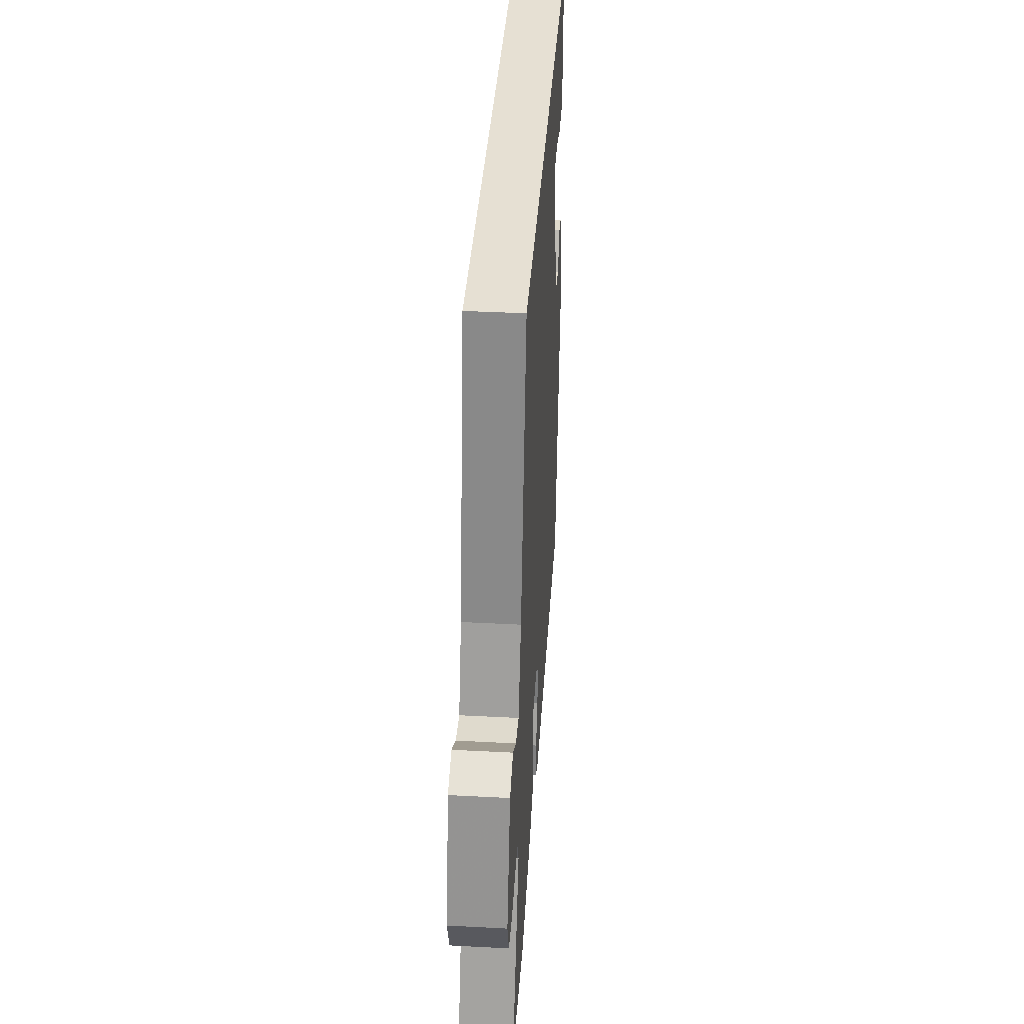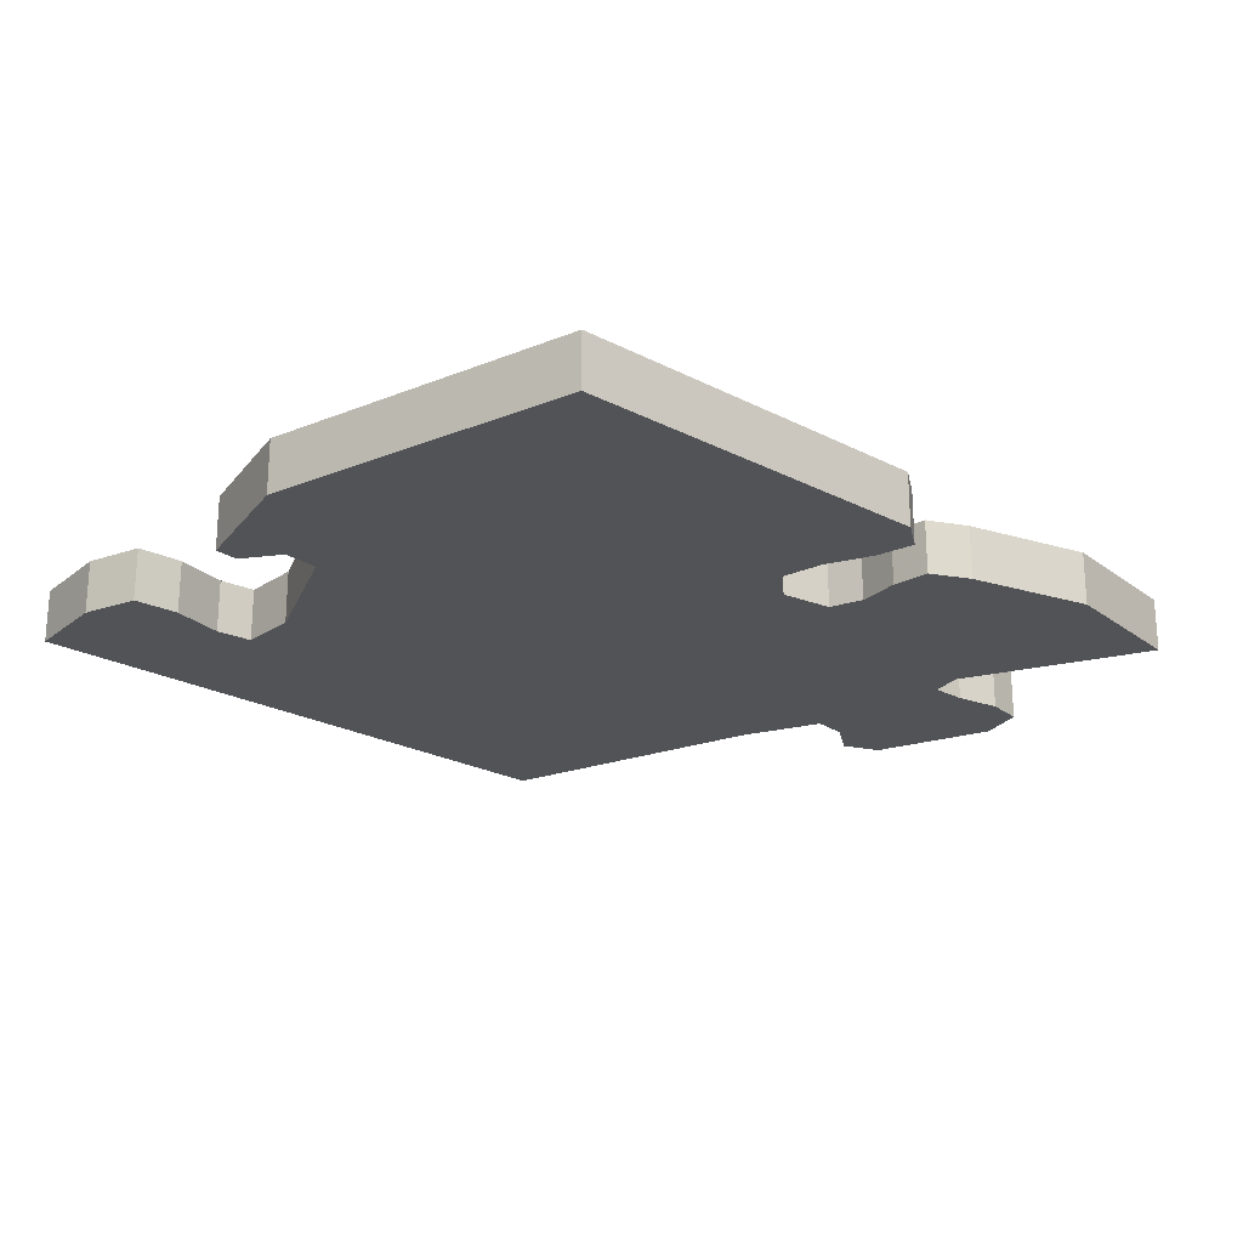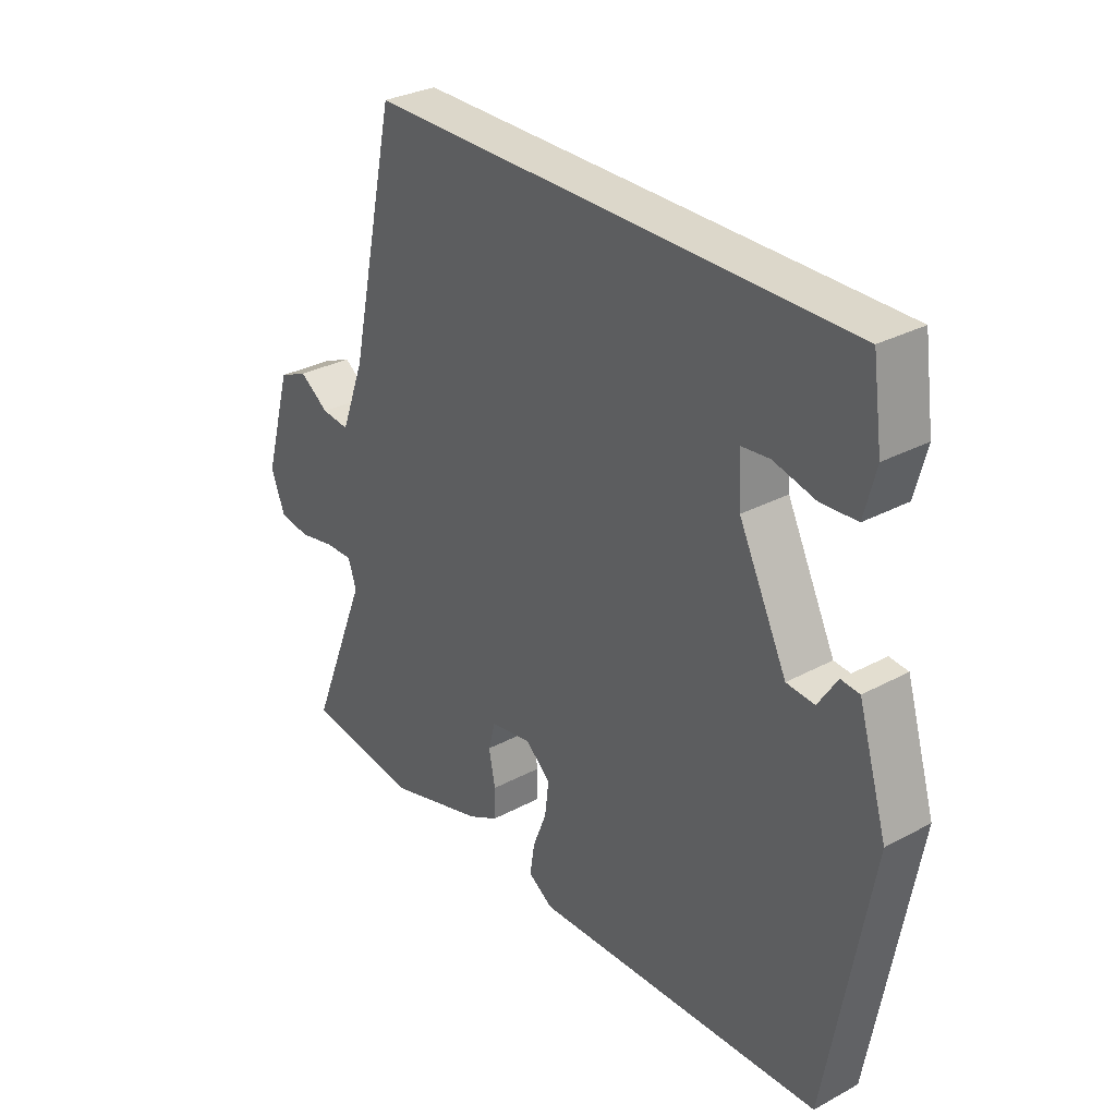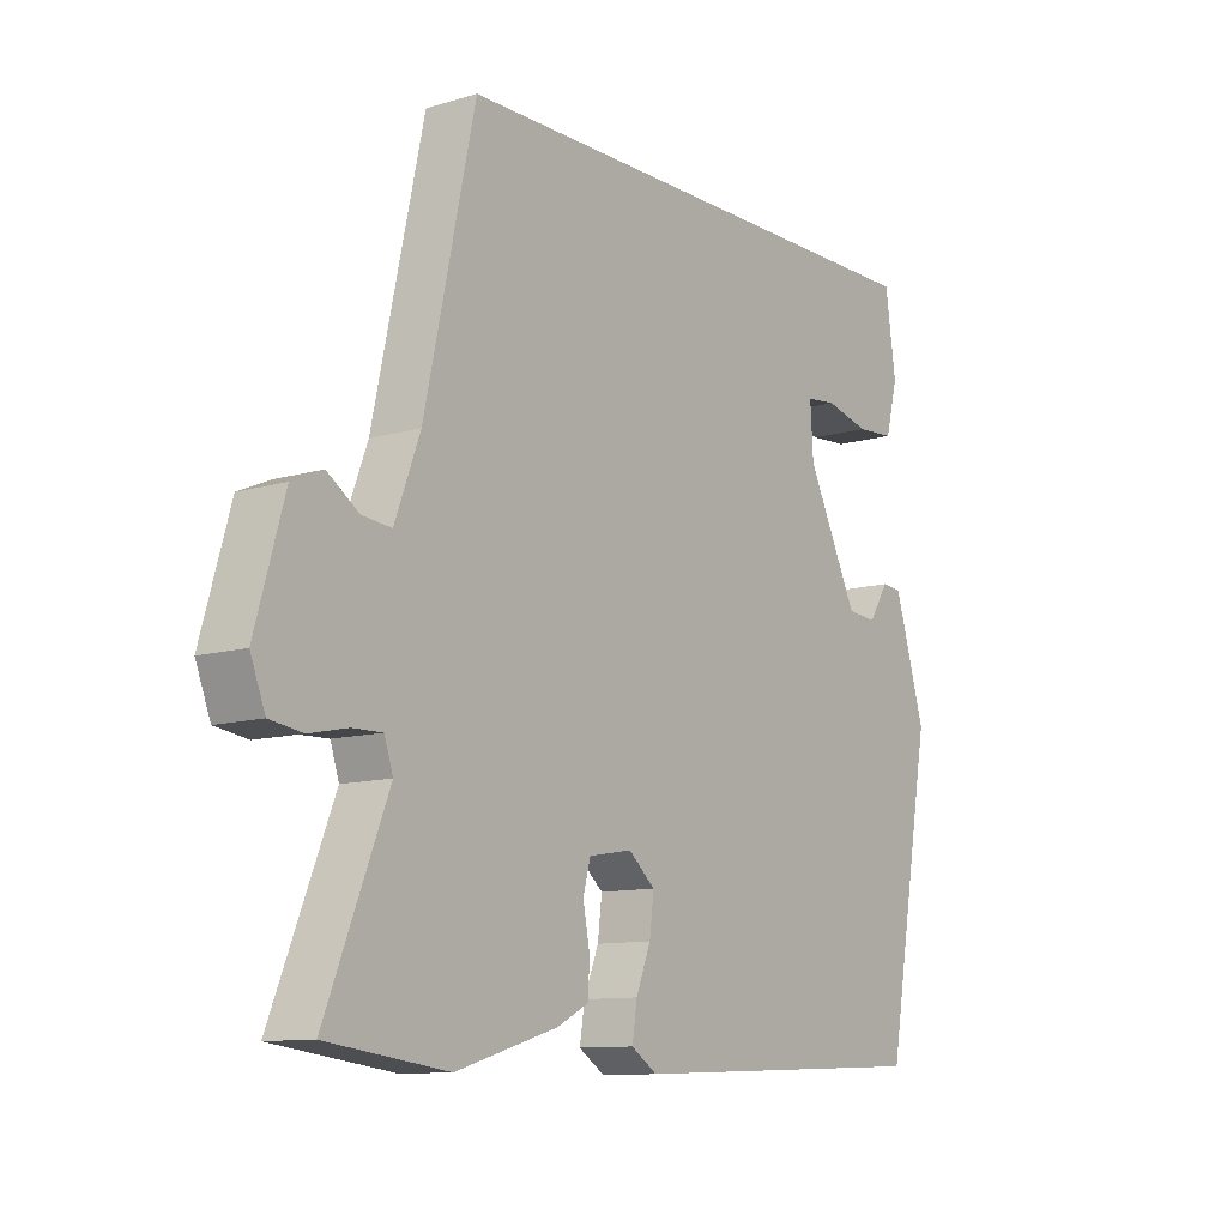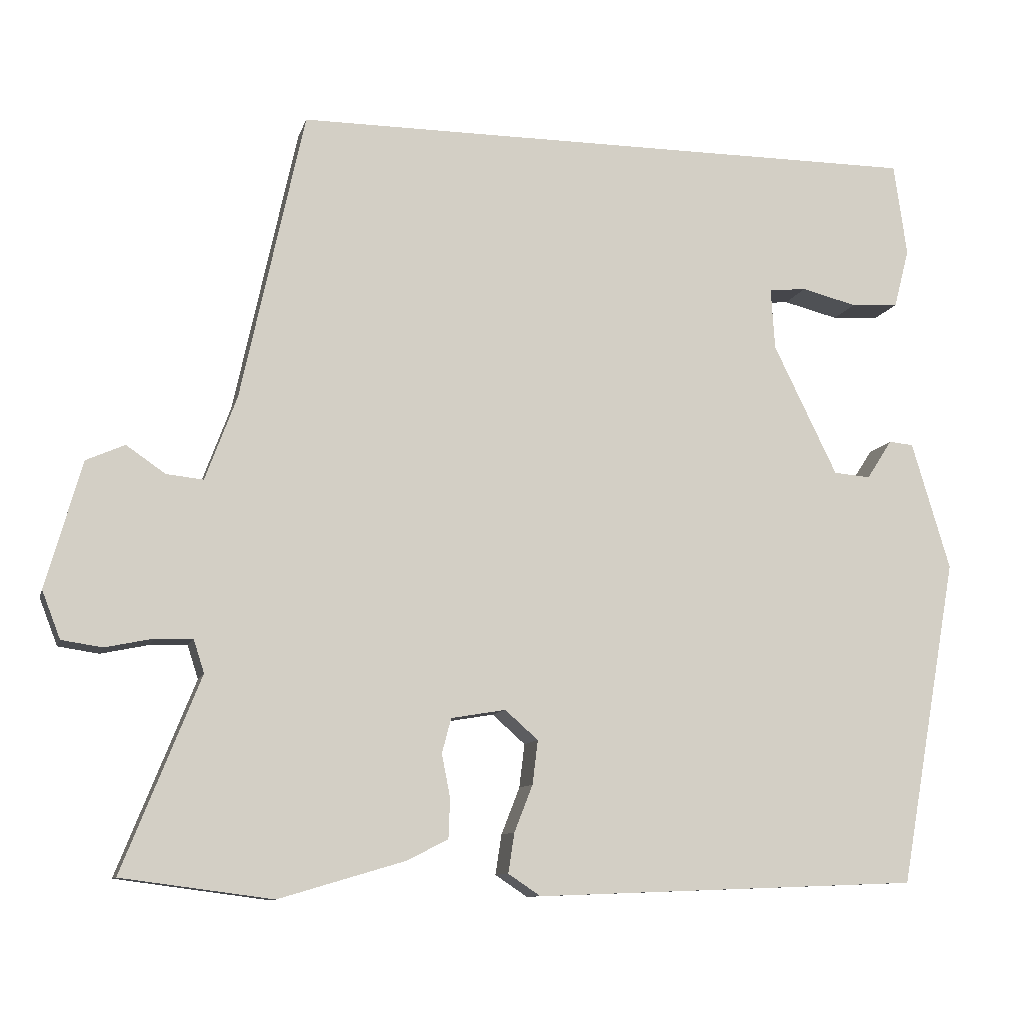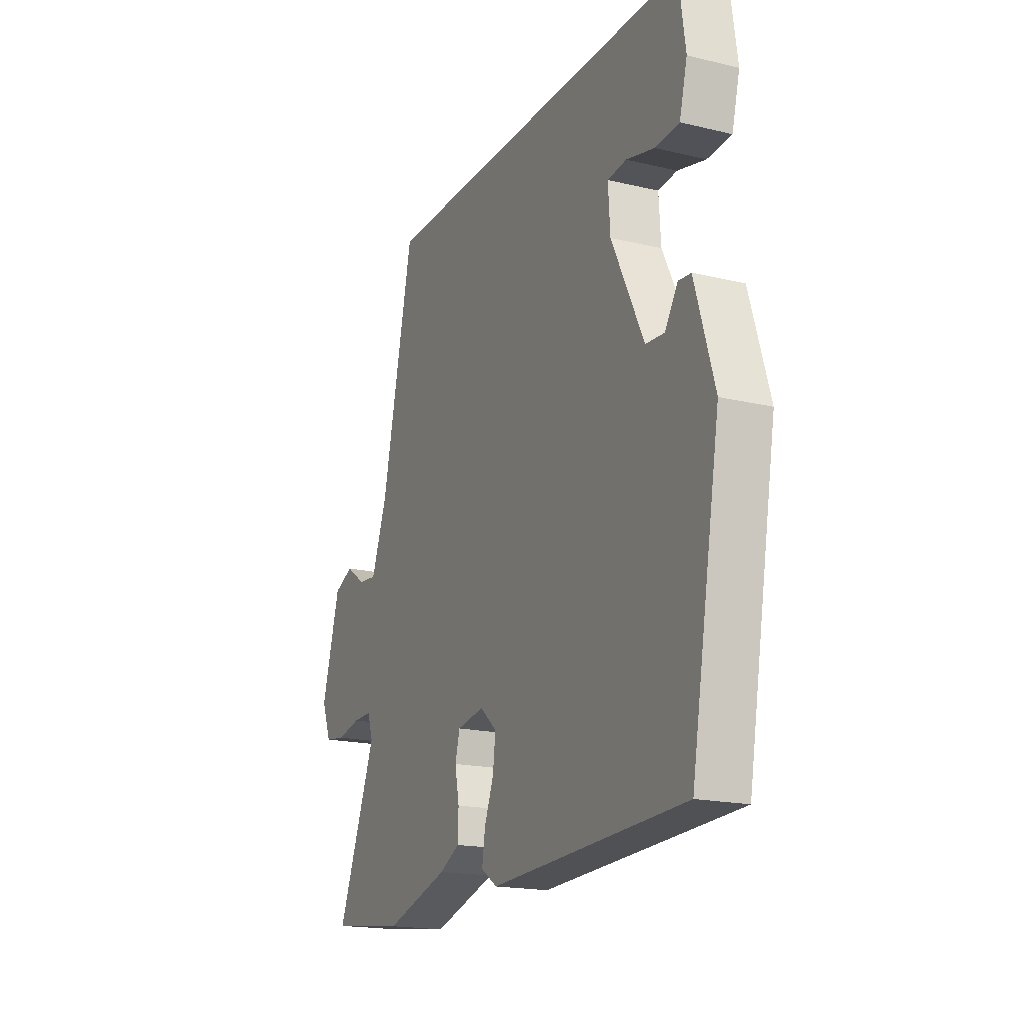
<metadata>
{"format":"obj","ext":"obj","renderer":"f3d","projection":"perspective","resolution":1024,"background":"white","views":[{"elev":38.5,"azim":-86.2,"up":"+Z"},{"elev":-21.8,"azim":135.5,"up":"+Y"},{"elev":30.8,"azim":52.3,"up":"+Z"},{"elev":-10.8,"azim":-53.5,"up":"+Z"},{"elev":-10.1,"azim":-13.9,"up":"+Z"},{"elev":-18.3,"azim":65.2,"up":"+Z"}]}
</metadata>
<code>
v 0.431 0.07 -0.488
v -0.071 0.07 -0.507
v -0.113 0.07 -0.479
v -0.105 0.07 -0.427
v -0.081 0.07 -0.366
v -0.074 0.07 -0.309
v -0.117 0.07 -0.271
v -0.188 0.07 -0.283
v -0.2 0.07 -0.328
v -0.189 0.07 -0.385
v -0.191 0.07 -0.436
v -0.243 0.07 -0.463
v -0.409 0.07 -0.512
v -0.605 0.07 -0.486
v -0.504 0.07 -0.234
v -0.518 0.07 -0.191
v -0.567 0.07 -0.192
v -0.629 0.07 -0.205
v -0.682 0.07 -0.197
v -0.706 0.07 -0.135
v -0.659 0.07 0.03
v -0.609 0.07 0.052
v -0.558 0.07 0.017
v -0.51 0.07 0.012
v -0.469 0.07 0.122
v -0.387 0.07 0.5
v 0.442 0.07 0.5
v 0.459 0.07 0.379
v 0.439 0.07 0.302
v 0.377 0.07 0.298
v 0.305 0.07 0.316
v 0.256 0.07 0.311
v 0.261 0.07 0.231
v 0.344 0.07 0.061
v 0.392 0.07 0.057
v 0.425 0.07 0.108
v 0.457 0.07 0.105
v 0.507 0.07 -0.062
v 0.431 0 -0.488
v -0.071 0 -0.507
v -0.113 0 -0.479
v -0.105 0 -0.427
v -0.081 0 -0.366
v -0.074 0 -0.309
v -0.117 0 -0.271
v -0.188 0 -0.283
v -0.2 0 -0.328
v -0.189 0 -0.385
v -0.191 0 -0.436
v -0.243 0 -0.463
v -0.409 0 -0.512
v -0.605 0 -0.486
v -0.504 0 -0.234
v -0.518 0 -0.191
v -0.567 0 -0.192
v -0.629 0 -0.205
v -0.682 0 -0.197
v -0.706 0 -0.135
v -0.659 0 0.03
v -0.609 0 0.052
v -0.558 0 0.017
v -0.51 0 0.012
v -0.469 0 0.122
v -0.387 0 0.5
v 0.442 0 0.5
v 0.459 0 0.379
v 0.439 0 0.302
v 0.377 0 0.298
v 0.305 0 0.316
v 0.256 0 0.311
v 0.261 0 0.231
v 0.344 0 0.061
v 0.392 0 0.057
v 0.425 0 0.108
v 0.457 0 0.105
v 0.507 0 -0.062
f 37 38 1
f 36 37 1
f 35 36 1
f 3 4 5
f 2 3 5
f 1 2 5
f 35 1 5
f 34 35 5
f 33 34 5 6
f 32 33 6 7
f 29 30 31
f 28 29 31
f 27 28 31
f 26 27 31
f 26 31 32
f 32 7 8
f 26 32 8
f 25 26 8
f 21 22 23
f 20 21 23
f 19 20 23
f 18 19 23
f 17 18 23
f 16 17 23 24
f 25 8 9
f 24 25 9
f 16 24 9
f 15 16 9
f 13 14 15
f 12 13 15
f 11 12 15
f 10 11 15
f 9 10 15
f 39 76 75
f 39 75 74
f 39 74 73
f 43 42 41
f 43 41 40
f 43 40 39
f 43 39 73
f 43 73 72
f 44 43 72 71
f 45 44 71 70
f 69 68 67
f 69 67 66
f 69 66 65
f 69 65 64
f 70 69 64
f 46 45 70
f 46 70 64
f 46 64 63
f 61 60 59
f 61 59 58
f 61 58 57
f 61 57 56
f 61 56 55
f 62 61 55 54
f 47 46 63
f 47 63 62
f 47 62 54
f 47 54 53
f 53 52 51
f 53 51 50
f 53 50 49
f 53 49 48
f 53 48 47
f 1 39 40 2
f 2 40 41 3
f 3 41 42 4
f 4 42 43 5
f 5 43 44 6
f 6 44 45 7
f 7 45 46 8
f 8 46 47 9
f 9 47 48 10
f 10 48 49 11
f 11 49 50 12
f 12 50 51 13
f 13 51 52 14
f 14 52 53 15
f 15 53 54 16
f 16 54 55 17
f 17 55 56 18
f 18 56 57 19
f 19 57 58 20
f 20 58 59 21
f 21 59 60 22
f 22 60 61 23
f 23 61 62 24
f 24 62 63 25
f 25 63 64 26
f 26 64 65 27
f 27 65 66 28
f 28 66 67 29
f 29 67 68 30
f 30 68 69 31
f 31 69 70 32
f 32 70 71 33
f 33 71 72 34
f 34 72 73 35
f 35 73 74 36
f 36 74 75 37
f 37 75 76 38
f 38 76 39 1

</code>
